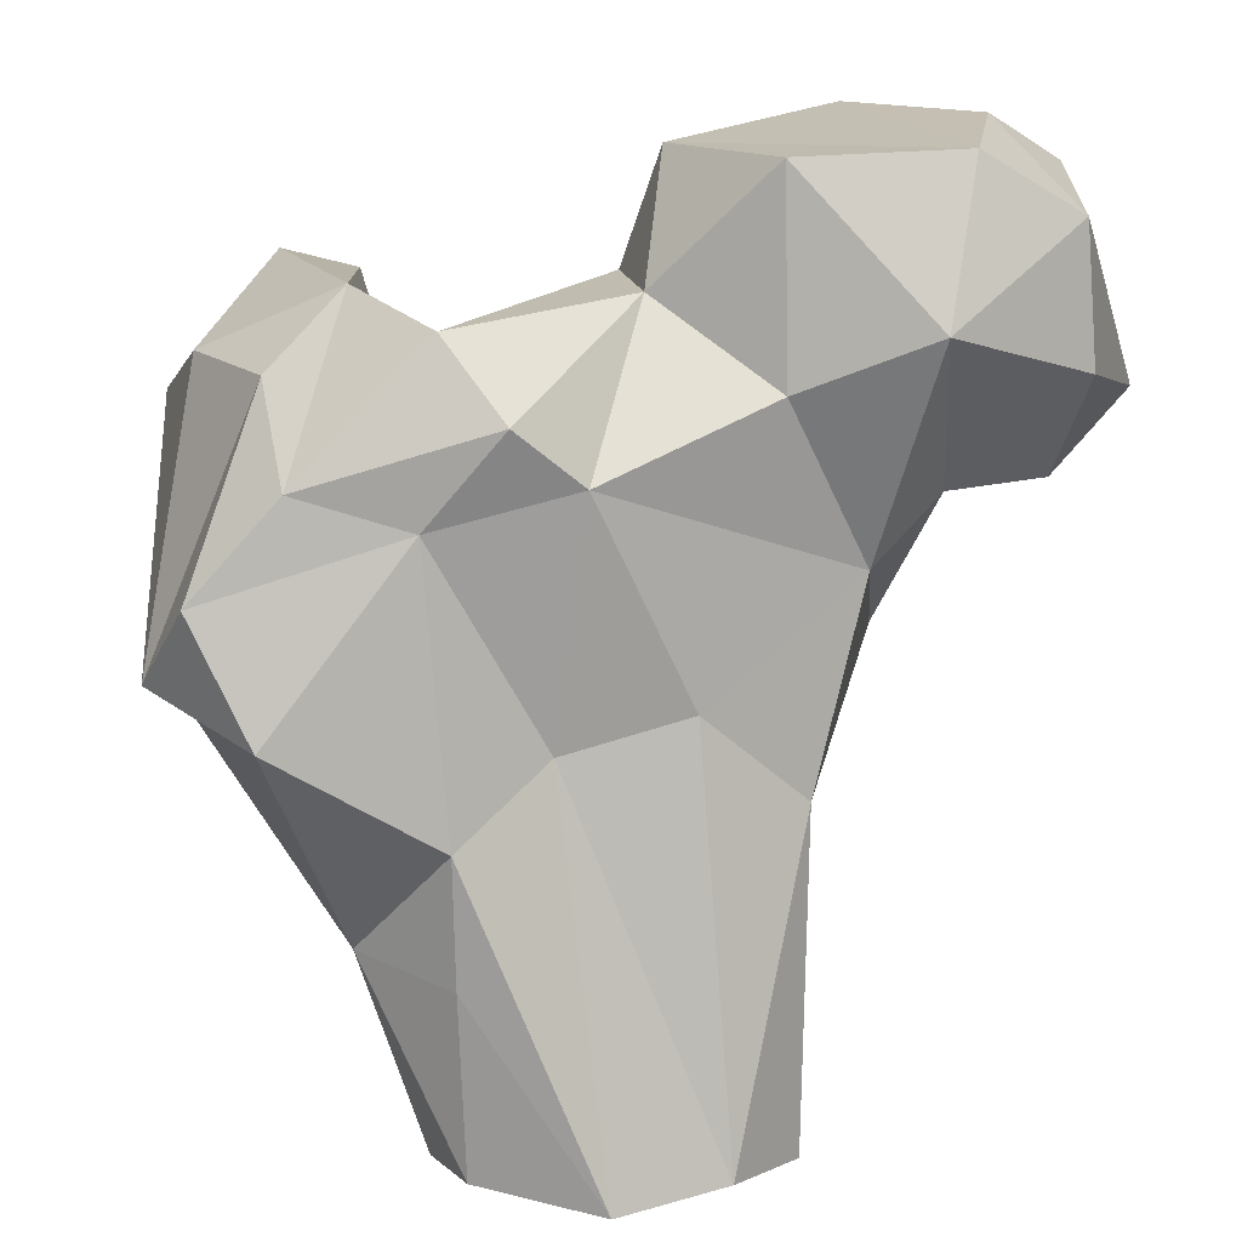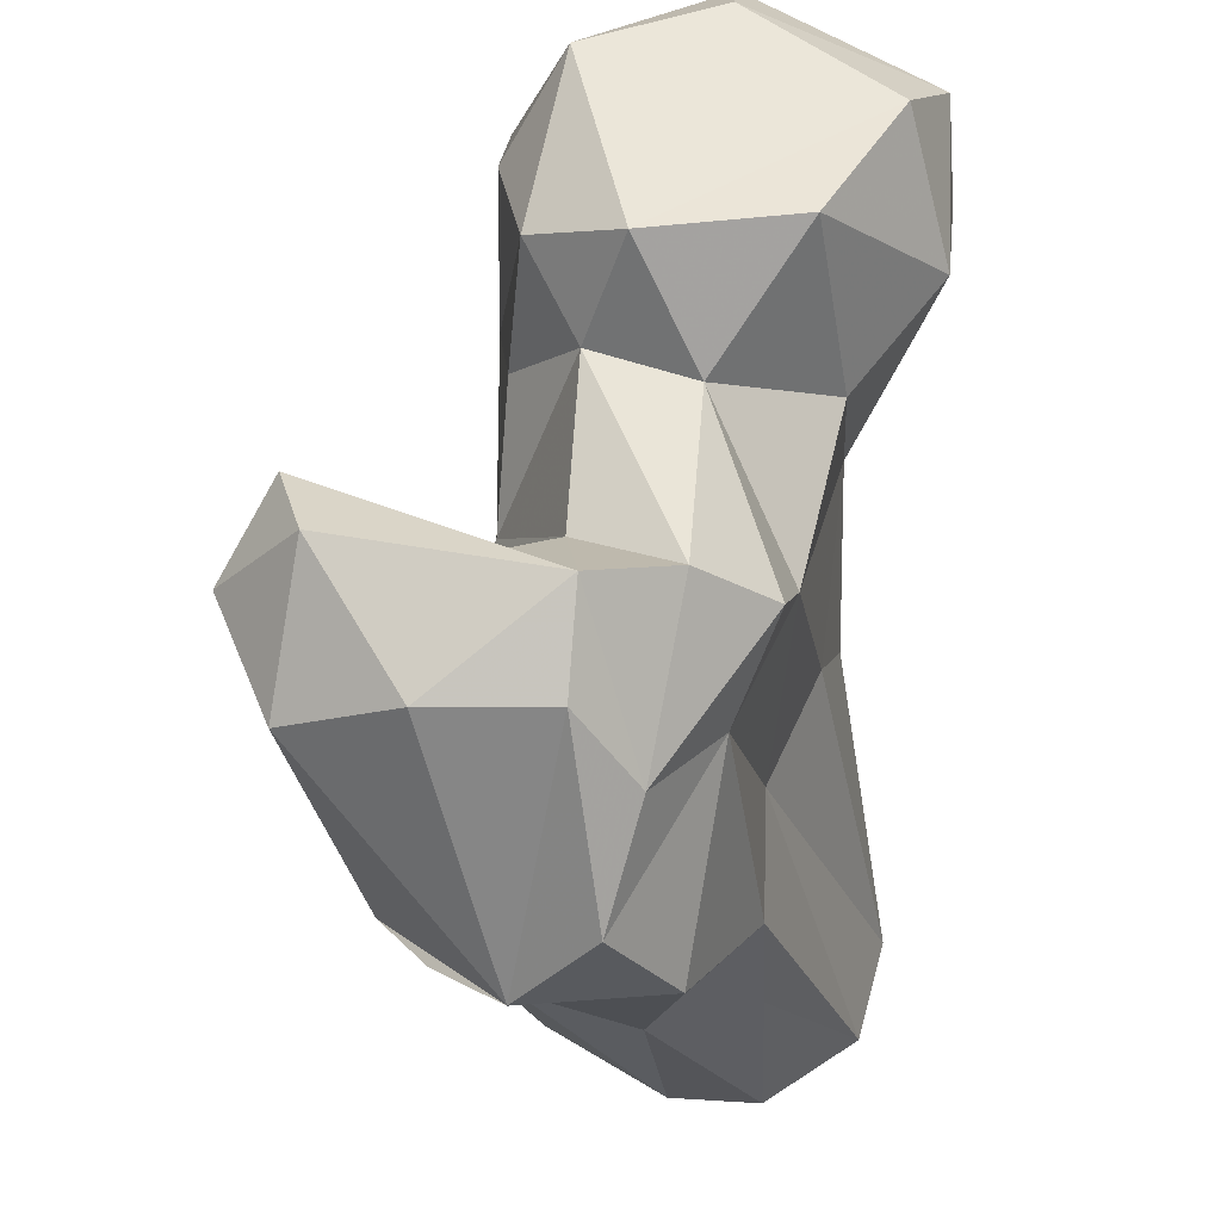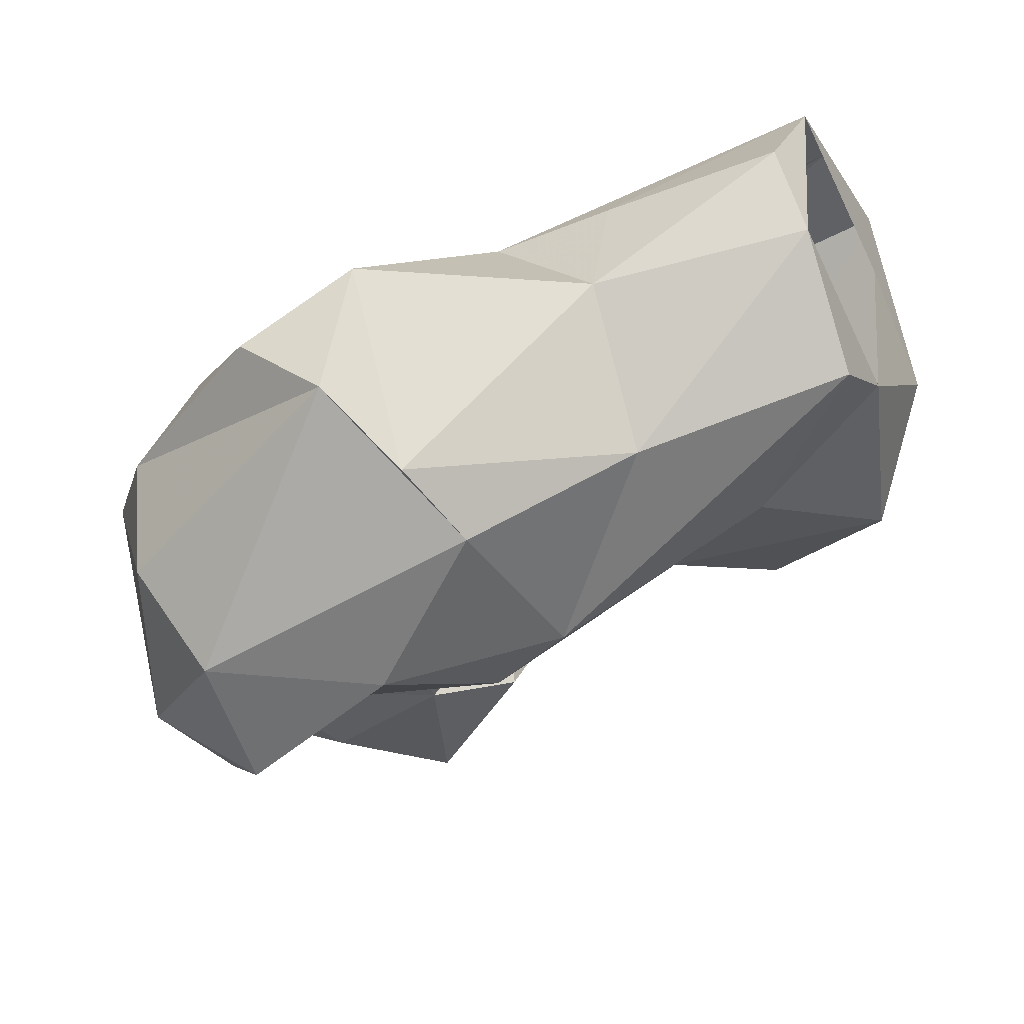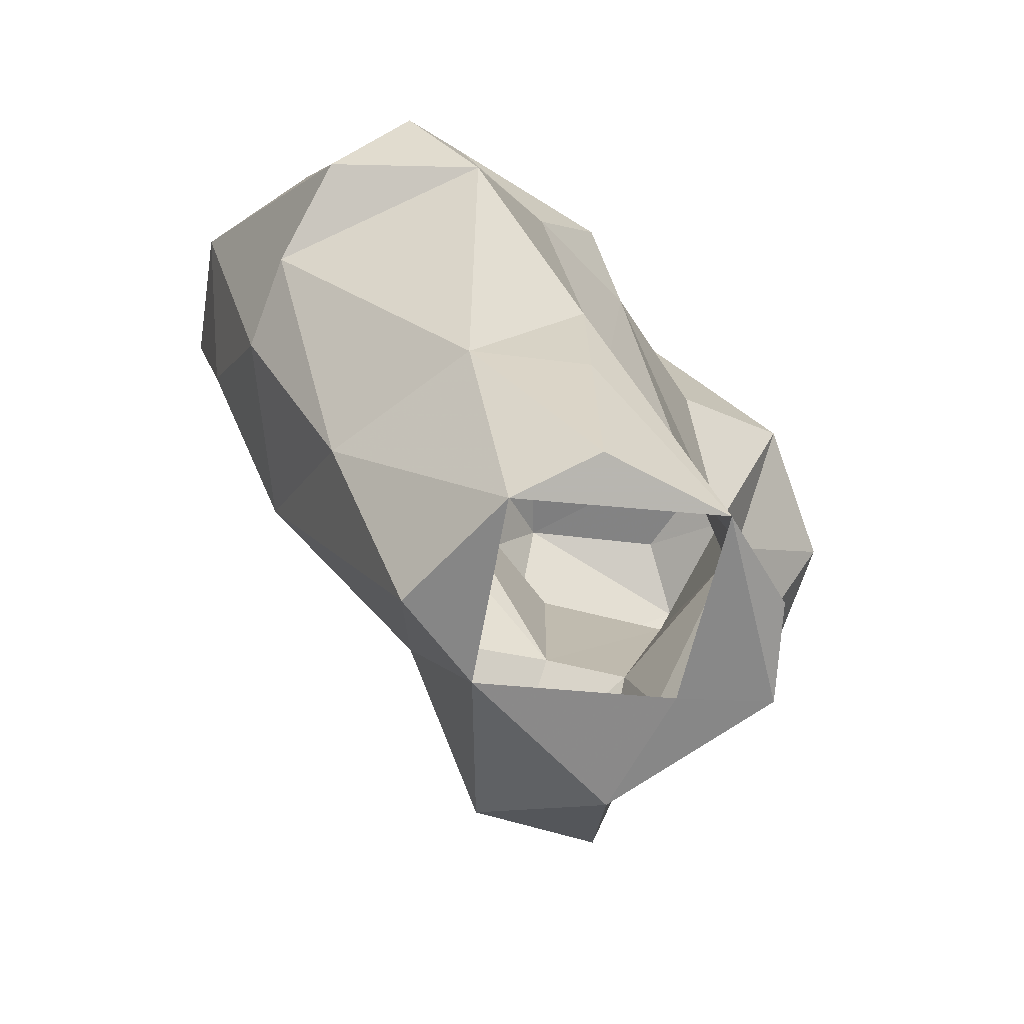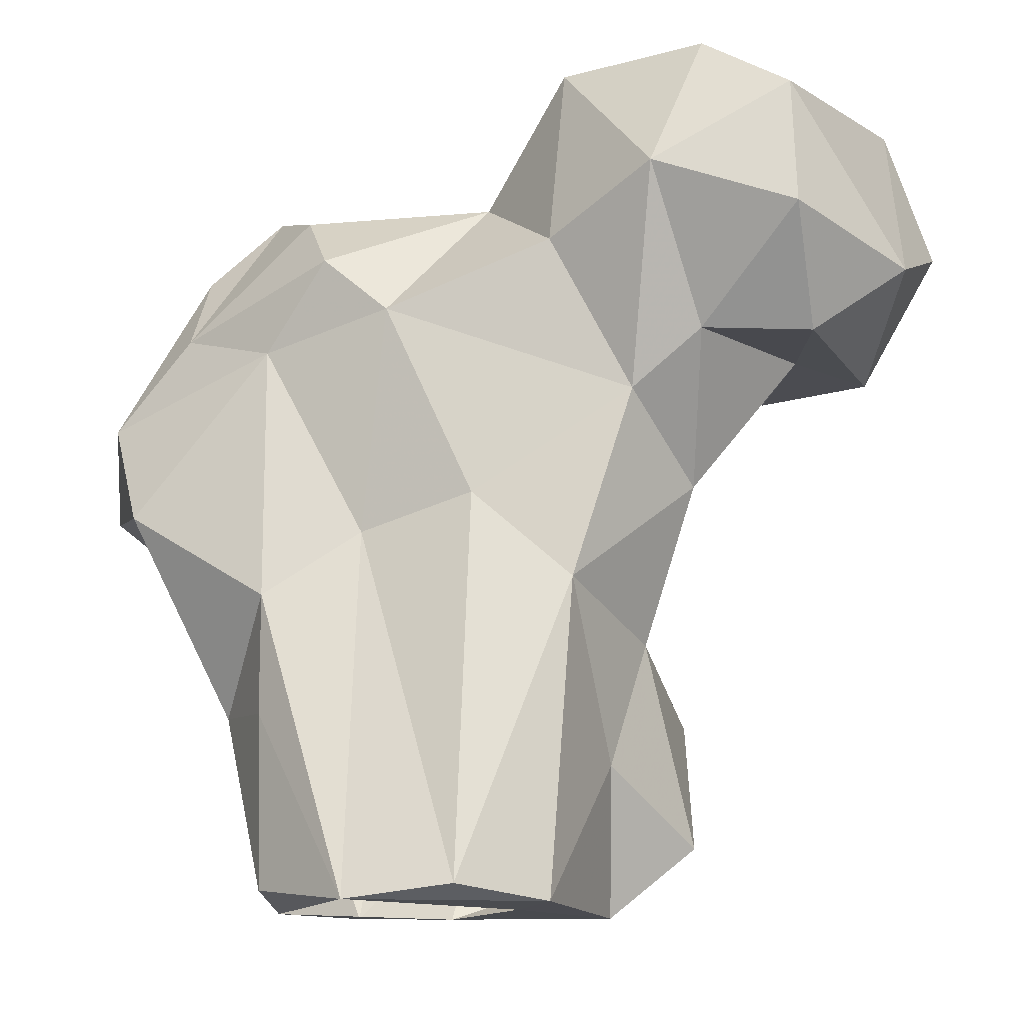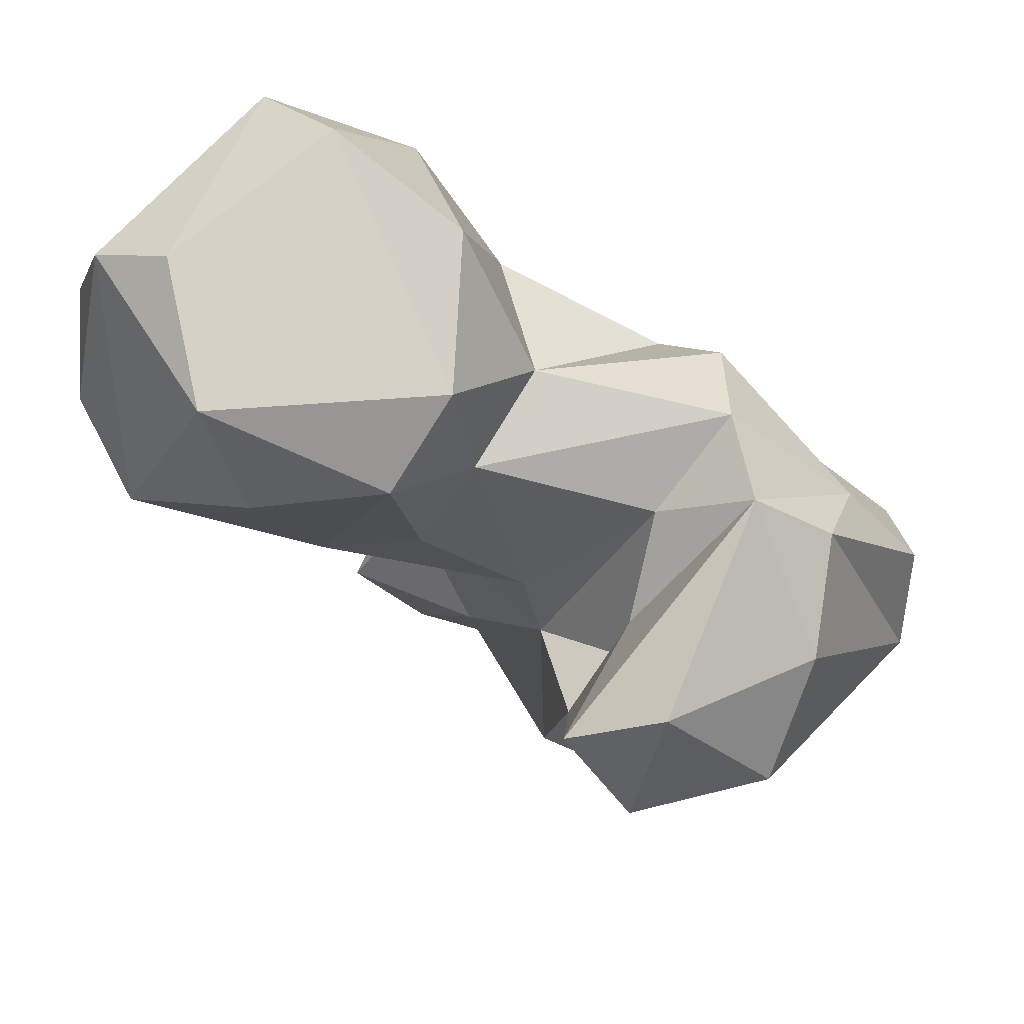
<metadata>
{"format":"obj","ext":"obj","renderer":"f3d","projection":"perspective","resolution":1024,"background":"white","views":[{"elev":17.8,"azim":137.3,"up":"+Z"},{"elev":48.2,"azim":81.6,"up":"+Z"},{"elev":-38.4,"azim":116.0,"up":"+Y"},{"elev":-61.9,"azim":95.1,"up":"+Z"},{"elev":-13.0,"azim":168.6,"up":"+Z"},{"elev":-12.1,"azim":3.2,"up":"+Y"}]}
</metadata>
<code>
v 323 116.4 1.22
v 313.2 122.4 0.8999
v 333.6 127.9 0.8942
v 297.7 134.7 0.4313
v 292.8 120.8 7.877
v 309.7 142.5 0.7009
v 336.8 137.3 2.694
v 329.6 149.1 1.085
v 308.3 152.2 0.9423
v 318.7 153.9 2.501
v 307.9 115.1 16.97
v 287.5 132.7 8.417
v 299 140.7 16.55
v 337.2 136.7 21.75
v 329.3 109 22.69
v 339.4 124.4 22.79
v 326.4 138 42.07
v 285.9 123.5 23.26
v 305.2 149.9 35.65
v 337.1 136.2 34.95
v 314.7 99.8 38.07
v 300.8 116.5 30.39
v 294.1 137.5 30.51
v 315.5 145.4 45.45
v 294.1 128.7 35.36
v 334.6 99.67 39.65
v 343 103.8 42.8
v 350.8 126.1 45.14
v 310.7 99.31 47.83
v 310.6 110.7 55.07
v 351.6 110.1 47.8
v 324.3 140.5 67.22
v 289.5 142.2 47.91
v 298.6 150.4 56.77
v 324.1 92.8 54.61
v 289.6 128.4 56.25
v 352.6 118.4 57.09
v 309 114.8 62.08
v 336.7 132 63.73
v 335.3 92.16 69.64
v 314 100.2 63.45
v 277 141.6 63.19
v 291.2 152.6 63.4
v 344.8 123.3 67.11
v 342.1 117.1 76.27
v 319.9 106.4 63.44
v 340.1 103.9 76.11
v 287.6 117.9 68.14
v 323.7 119.5 77.12
v 267.4 137.7 62.12
v 276 125.3 62.71
v 279.3 155.1 63.1
v 298.7 117.4 73.31
v 268.7 156.1 70.37
v 320.6 88.46 71.83
v 320.8 108.5 72.58
v 268 121.7 76.45
v 331 137.7 73.35
v 298.5 159.1 79.97
v 261.7 133.2 74.86
v 307.2 147.9 74.11
v 283.3 163.3 74.99
v 314 95.38 79.09
v 305 123.4 81.71
v 261.4 145.5 75.31
v 282 118.8 84.29
v 311.3 133.6 82
v 297 119.2 88.65
v 324.6 96.62 82.57
v 333.9 119.2 83.73
v 266.4 144.4 90.32
v 331.7 128.9 80.6
v 283.4 161.7 89.18
v 304.7 144.7 94.76
v 278.4 126.3 95.24
v 303.7 127.9 94.06
v 291.5 155.6 95.41
v 274.9 142.4 95.51
f 75 77 78
f 68 76 75
f 71 75 78
f 59 73 77
f 64 67 76
f 64 76 68
f 57 71 60
f 53 64 68
f 57 66 75
f 61 74 67
f 63 69 70
f 47 70 69
f 75 76 77
f 54 73 62
f 49 70 72
f 45 70 47
f 59 62 73
f 58 67 72
f 44 58 72
f 44 70 45
f 49 56 70
f 56 63 70
f 40 47 69
f 32 67 58
f 41 63 56
f 67 74 76
f 40 69 55
f 32 61 67
f 48 53 68
f 34 59 61
f 50 60 65
f 44 72 70
f 50 57 60
f 48 57 51
f 38 49 64
f 33 42 43
f 32 58 39
f 35 40 55
f 15 16 27
f 52 54 62
f 26 27 31
f 34 43 59
f 49 72 64
f 10 19 24
f 50 51 57
f 48 66 57
f 22 30 25
f 9 13 19
f 43 52 62
f 50 54 52
f 57 75 71
f 42 48 51
f 42 50 52
f 32 34 61
f 36 48 42
f 1 11 2
f 21 29 22
f 38 53 48
f 31 45 47
f 42 51 50
f 37 39 44
f 31 47 40
f 36 38 48
f 33 36 42
f 5 22 18
f 28 39 37
f 29 41 30
f 26 31 40
f 19 34 24
f 25 30 38
f 8 20 14
f 17 39 20
f 26 40 35
f 20 39 28
f 21 35 29
f 24 34 32
f 19 33 34
f 23 25 33
f 33 43 34
f 19 23 33
f 17 24 32
f 30 41 46
f 27 28 31
f 7 14 16
f 42 52 43
f 16 28 27
f 8 10 17
f 50 65 54
f 30 46 49
f 11 21 22
f 38 64 53
f 1 15 21
f 14 20 16
f 5 18 12
f 5 11 22
f 54 65 71
f 60 71 65
f 10 24 17
f 37 44 45
f 21 26 35
f 31 37 45
f 12 18 23
f 4 5 12
f 22 29 30
f 18 25 23
f 59 77 74
f 59 74 61
f 13 23 19
f 2 4 6
f 16 20 28
f 8 17 20
f 41 55 63
f 46 56 49
f 73 78 77
f 43 62 59
f 3 7 16
f 25 36 33
f 64 72 67
f 6 9 8
f 18 22 25
f 17 32 39
f 9 19 10
f 8 9 10
f 12 23 13
f 66 68 75
f 3 16 15
f 25 38 36
f 1 21 11
f 55 69 63
f 15 27 26
f 3 8 7
f 2 11 5
f 1 3 15
f 7 8 14
f 28 37 31
f 74 77 76
f 4 13 9
f 2 5 4
f 29 35 41
f 48 68 66
f 54 71 73
f 4 12 13
f 71 78 73
f 15 26 21
f 30 49 38
f 35 55 41
f 41 56 46
f 4 9 6
f 39 58 44
f 1 2 3

</code>
